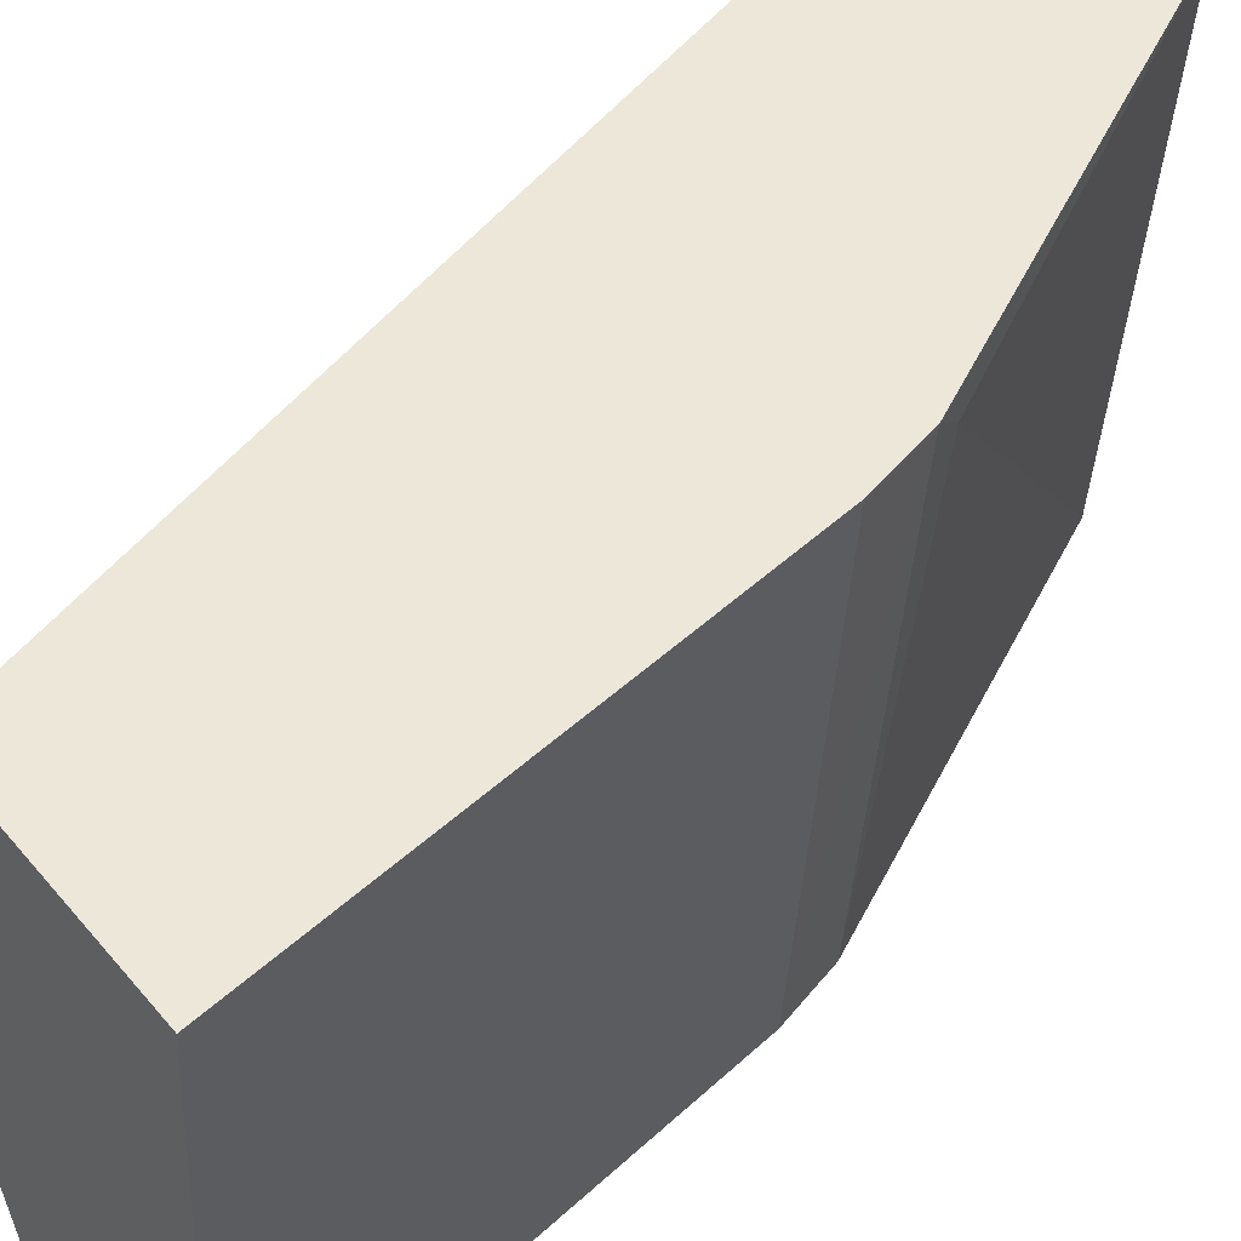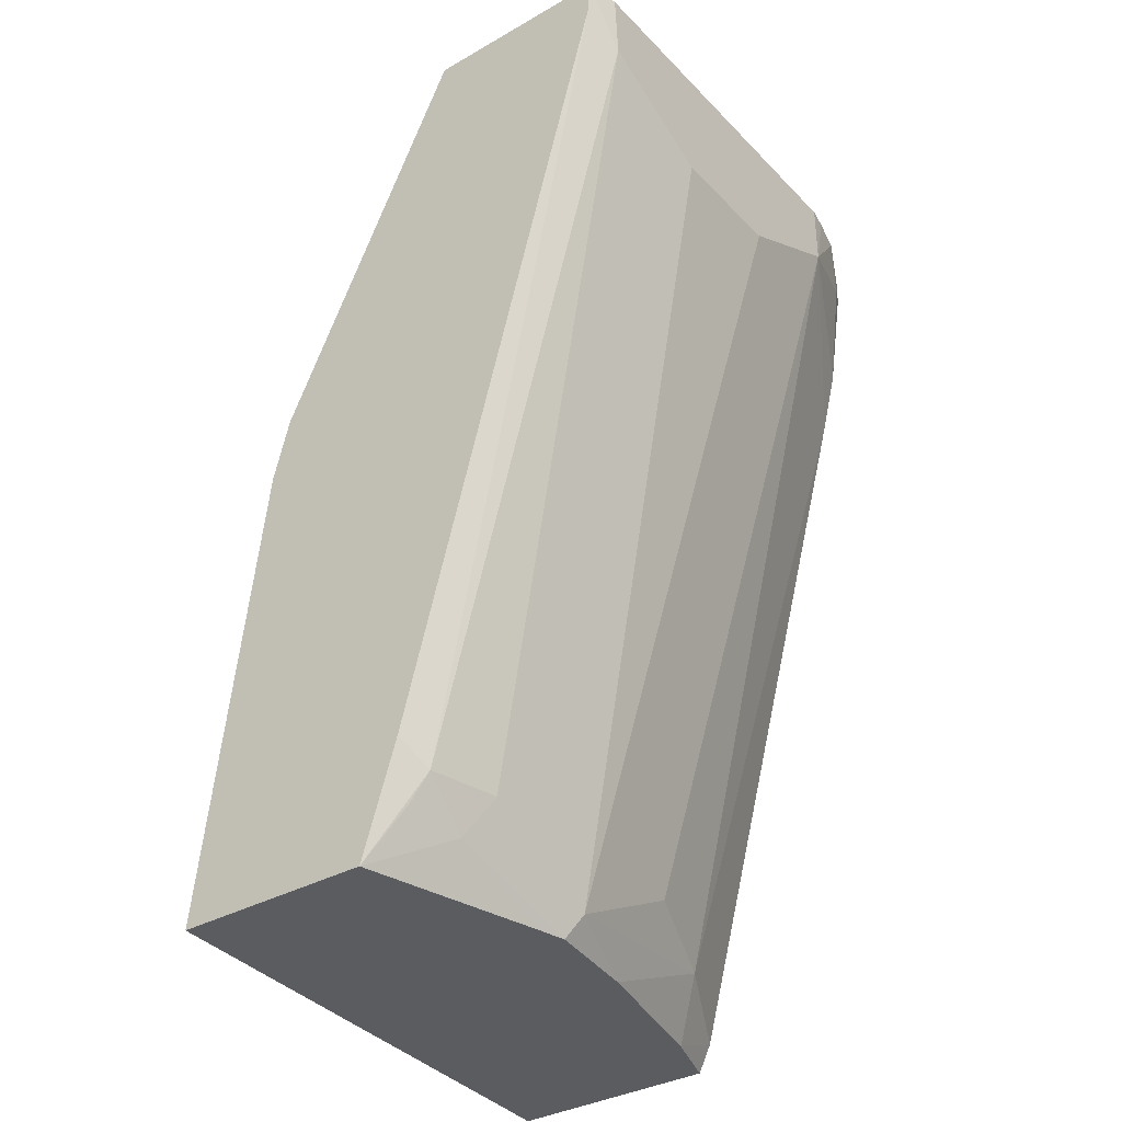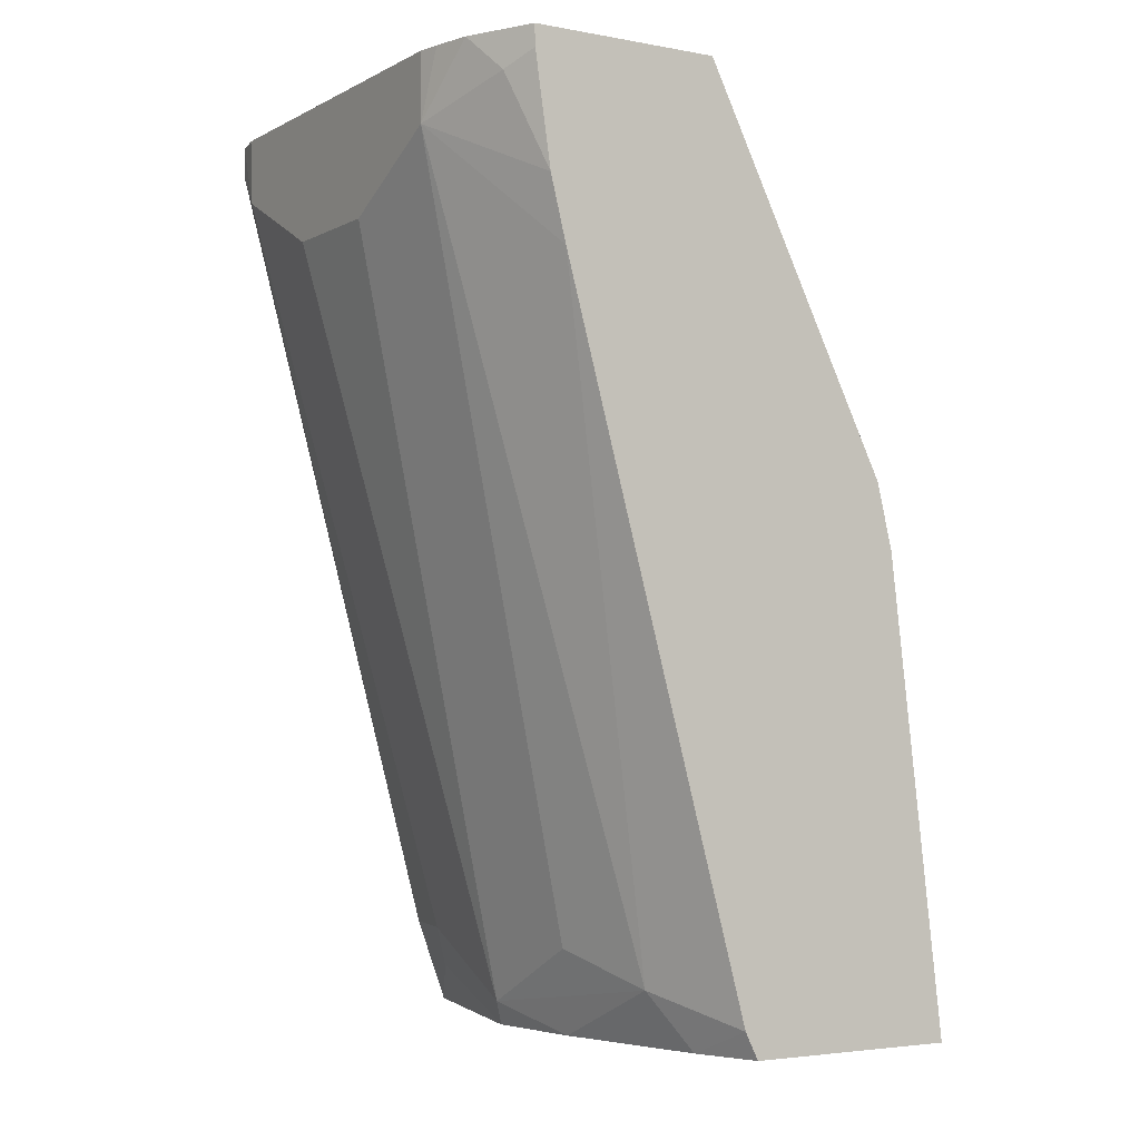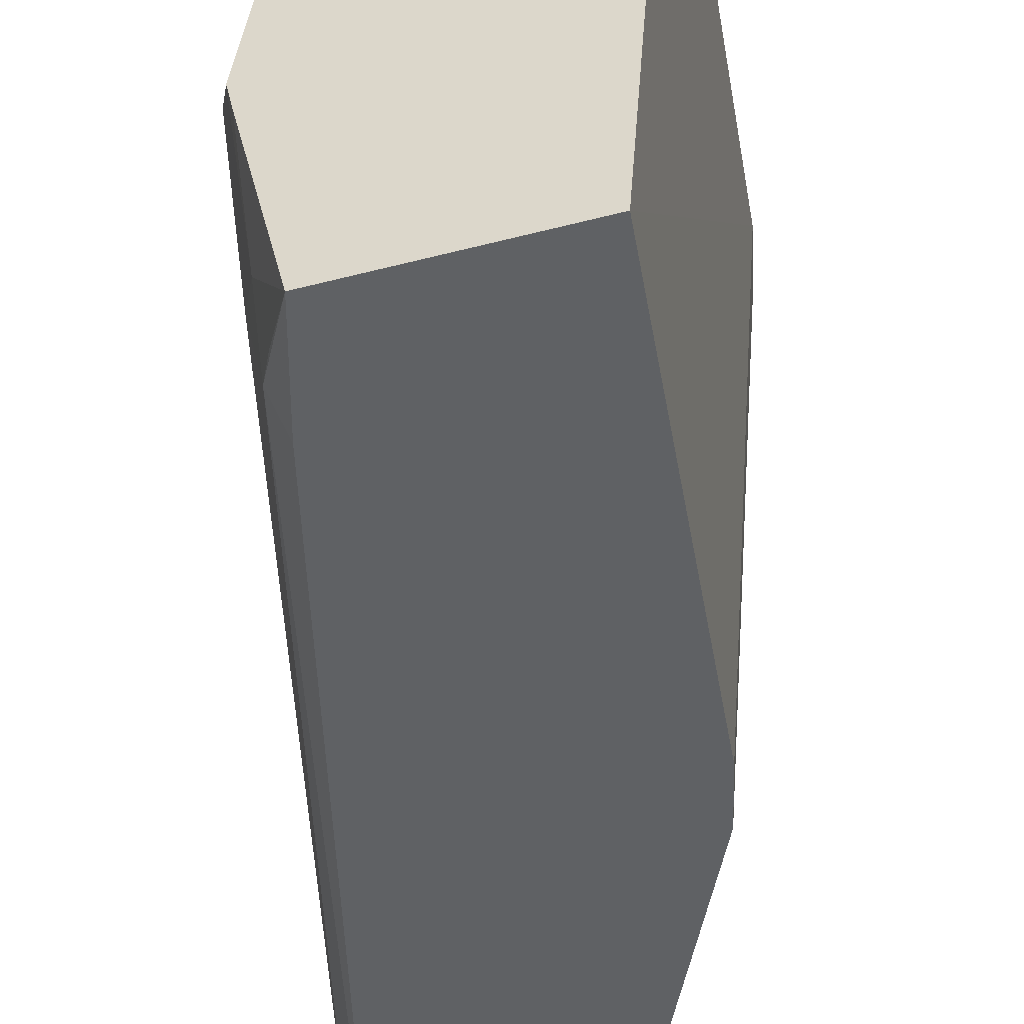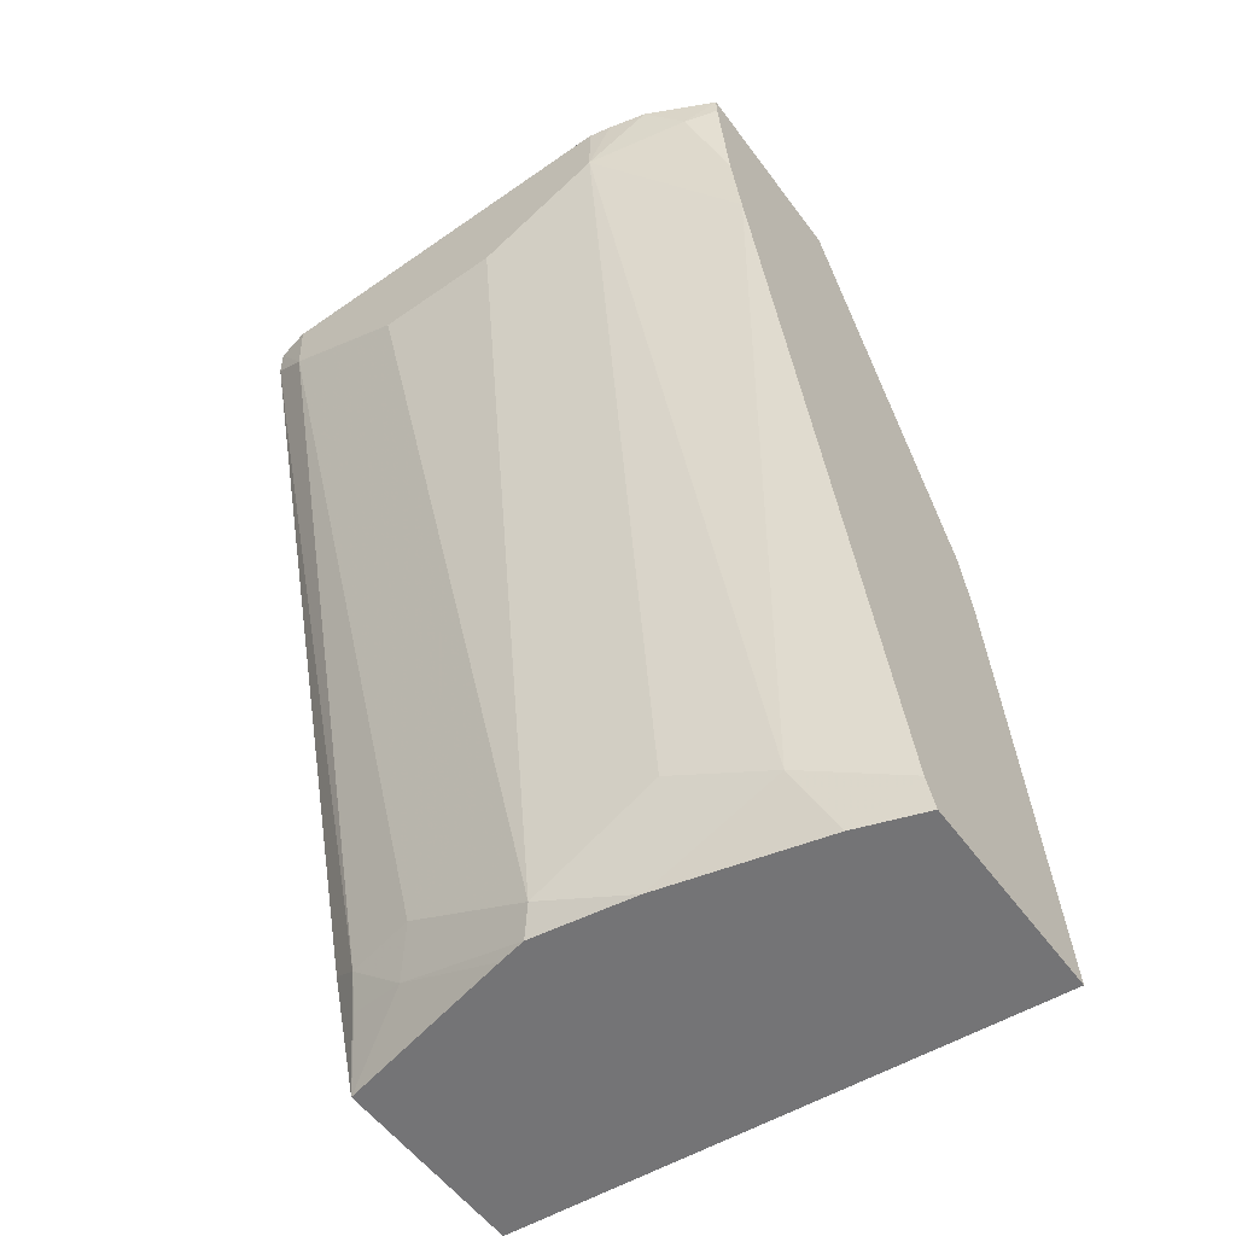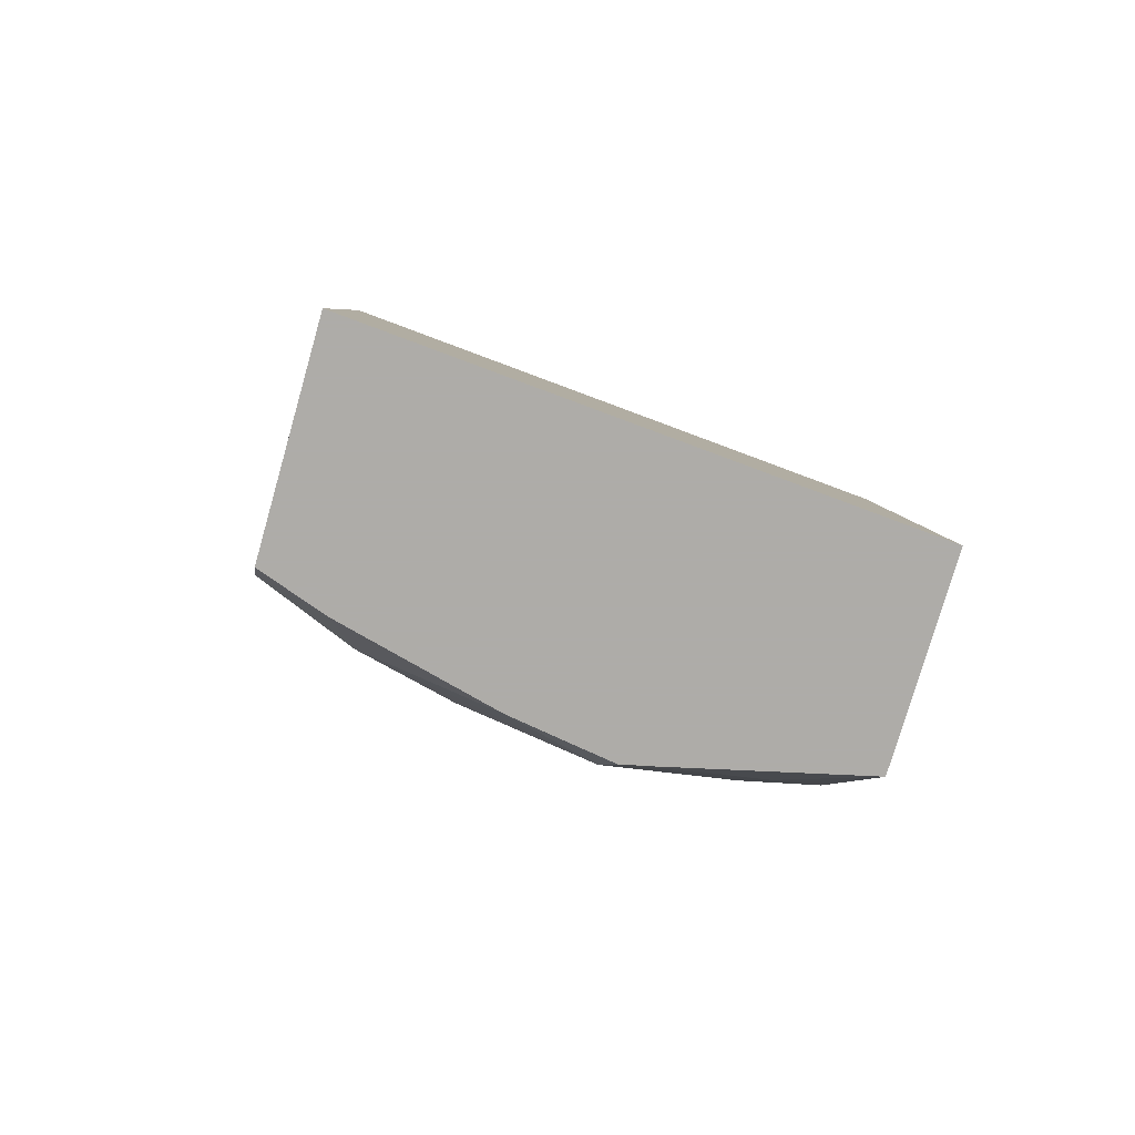
<metadata>
{"format":"obj","ext":"obj","renderer":"f3d","projection":"perspective","resolution":1024,"background":"white","views":[{"elev":49.9,"azim":51.8,"up":"+Z"},{"elev":-34.9,"azim":-142.8,"up":"+Y"},{"elev":-3.6,"azim":-31.6,"up":"+Y"},{"elev":-45.7,"azim":16.8,"up":"+Z"},{"elev":-56.3,"azim":-53.9,"up":"+Y"},{"elev":-77.0,"azim":74.0,"up":"+Y"}]}
</metadata>
<code>
v -0.1669 0.1202 0.07873
v -0.1728 0.1202 0.06202
v -0.1127 0.1202 0.07873
v -0.1703 0.127 0.07873
v -0.1823 0.1202 0.02405
v -0.182 0.1345 0.05538
v -0.1234 0.1202 -0.057
v -0.1268 0.2372 0.07873
v -0.2178 0.3011 0.07873
v -0.1828 0.1202 0.02219
v -0.1899 0.1424 0.03165
v -0.1899 0.1266 9.87e-06
v -0.2374 0.3323 0.04747
v -0.1741 0.1202 -0.057
v -0.1377 0.2374 -0.057
v -0.1308 0.2536 0.07873
v -0.2212 0.3145 0.07873
v -0.1867 0.1202 -0.003179
v -0.1899 0.1424 -0.03164
v -0.2374 0.3165 0.01582
v -0.2374 0.3165 -0.01581
v -0.2217 0.3169 0.07873
v -0.2295 0.3402 0.0712
v -0.234 0.3493 0.06219
v -0.2363 0.3493 0.05296
v -0.2374 0.3493 0.04747
v -0.1851 0.1202 -0.01023
v -0.1846 0.1319 -0.03691
v -0.182 0.1345 -0.05142
v -0.1859 0.1424 -0.04944
v -0.1829 0.1485 -0.057
v -0.1418 0.2532 -0.057
v -0.1345 0.2611 0.0712
v -0.1784 0.3493 0.07873
v -0.2374 0.3323 -0.04746
v -0.2257 0.344 0.07873
v -0.2259 0.3493 0.07873
v -0.2374 0.3493 -0.04857
v -0.2353 0.3408 -0.057
v -0.188 0.3493 -0.057
v -0.2355 0.3493 -0.057
f 15 32 16
f 13 21 20
f 14 30 31
f 16 32 33
f 14 29 30
f 14 28 29
f 14 27 28
f 13 35 21
f 13 22 23
f 13 26 38
f 13 25 26
f 13 24 25
f 13 23 24
f 13 17 22
f 16 33 34
f 12 35 19
f 13 38 35
f 18 19 28
f 30 35 39
f 19 30 28
f 12 21 35
f 35 38 41
f 33 40 34
f 32 40 33
f 30 39 31
f 28 30 29
f 24 26 25
f 18 28 27
f 24 38 26
f 24 40 41
f 24 34 40
f 24 37 34
f 23 37 24
f 23 36 37
f 22 36 23
f 19 35 30
f 24 41 38
f 12 20 21
f 35 41 39
f 12 19 18
f 1 9 4
f 1 17 9
f 1 22 17
f 1 36 22
f 1 37 36
f 1 34 37
f 1 16 34
f 1 4 2
f 1 8 16
f 1 7 3
f 1 14 7
f 1 27 14
f 1 18 27
f 1 5 10
f 1 2 5
f 12 13 20
f 1 3 8
f 2 4 6
f 1 10 18
f 3 7 8
f 2 6 5
f 10 12 18
f 8 15 16
f 7 15 8
f 7 32 15
f 7 40 32
f 7 41 40
f 7 39 41
f 9 17 13
f 7 14 31
f 4 9 6
f 7 31 39
f 5 6 10
f 11 13 12
f 6 12 10
f 6 9 13
f 6 11 12
f 6 13 11

</code>
